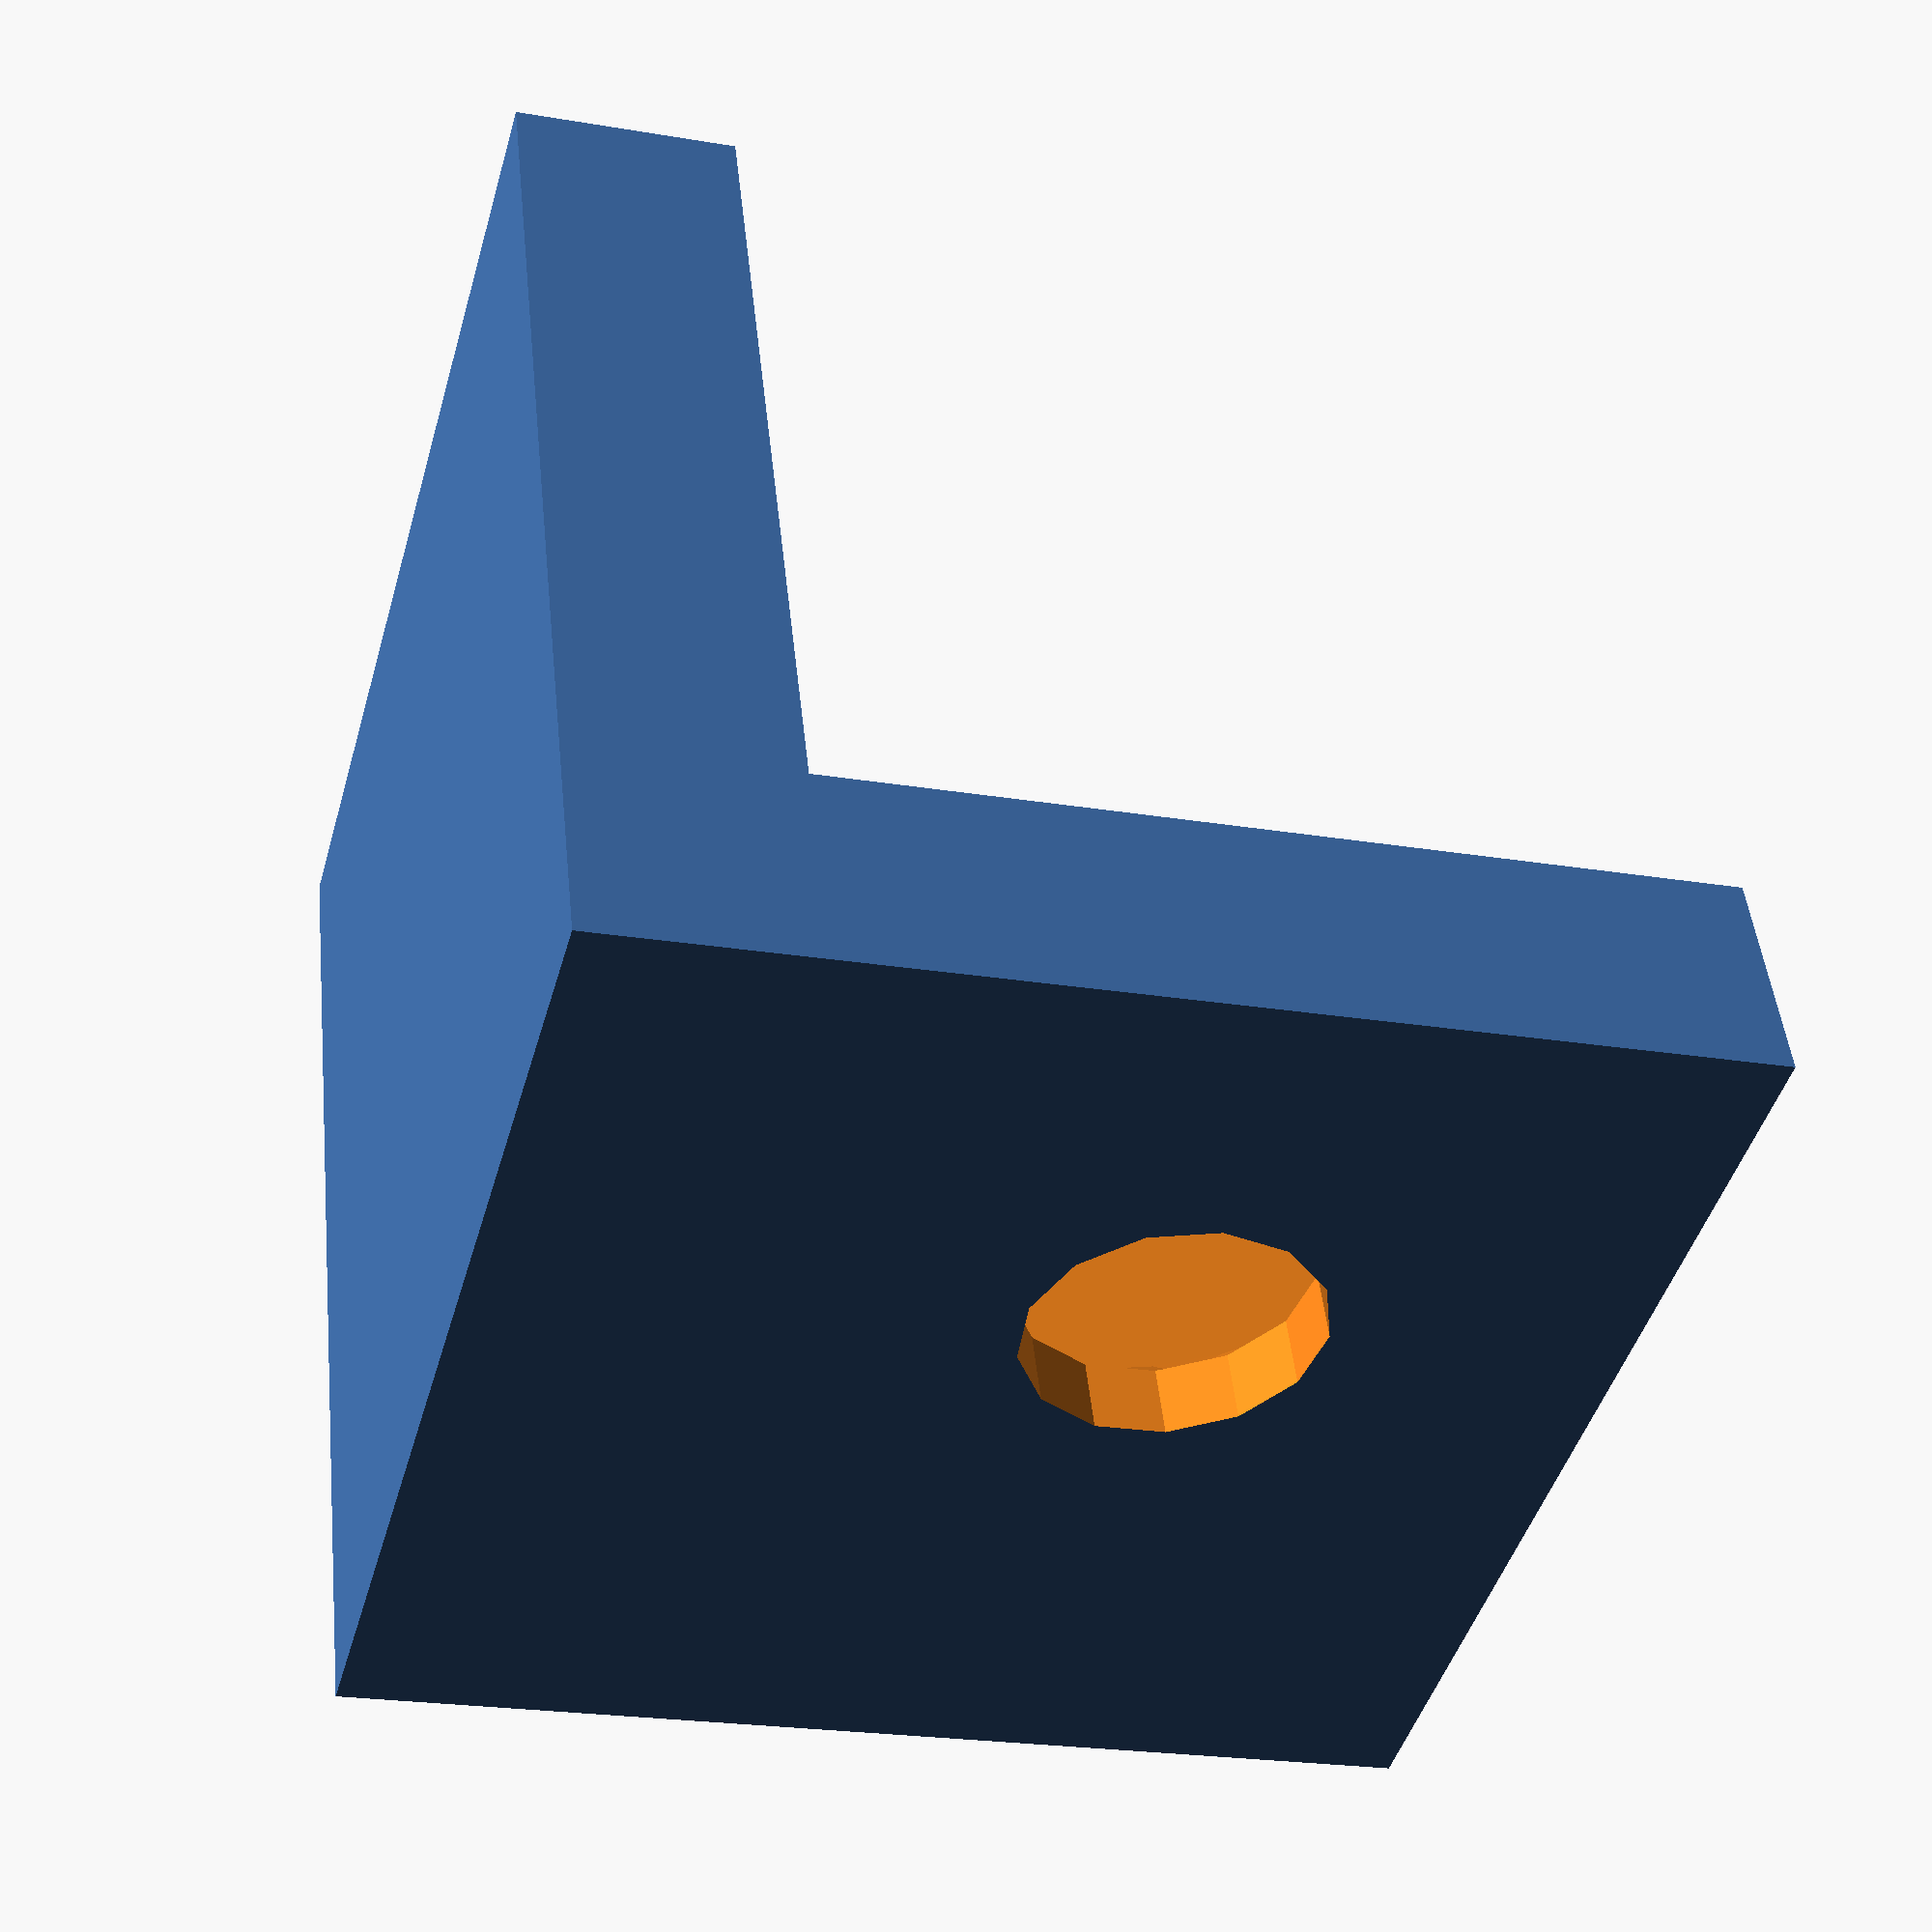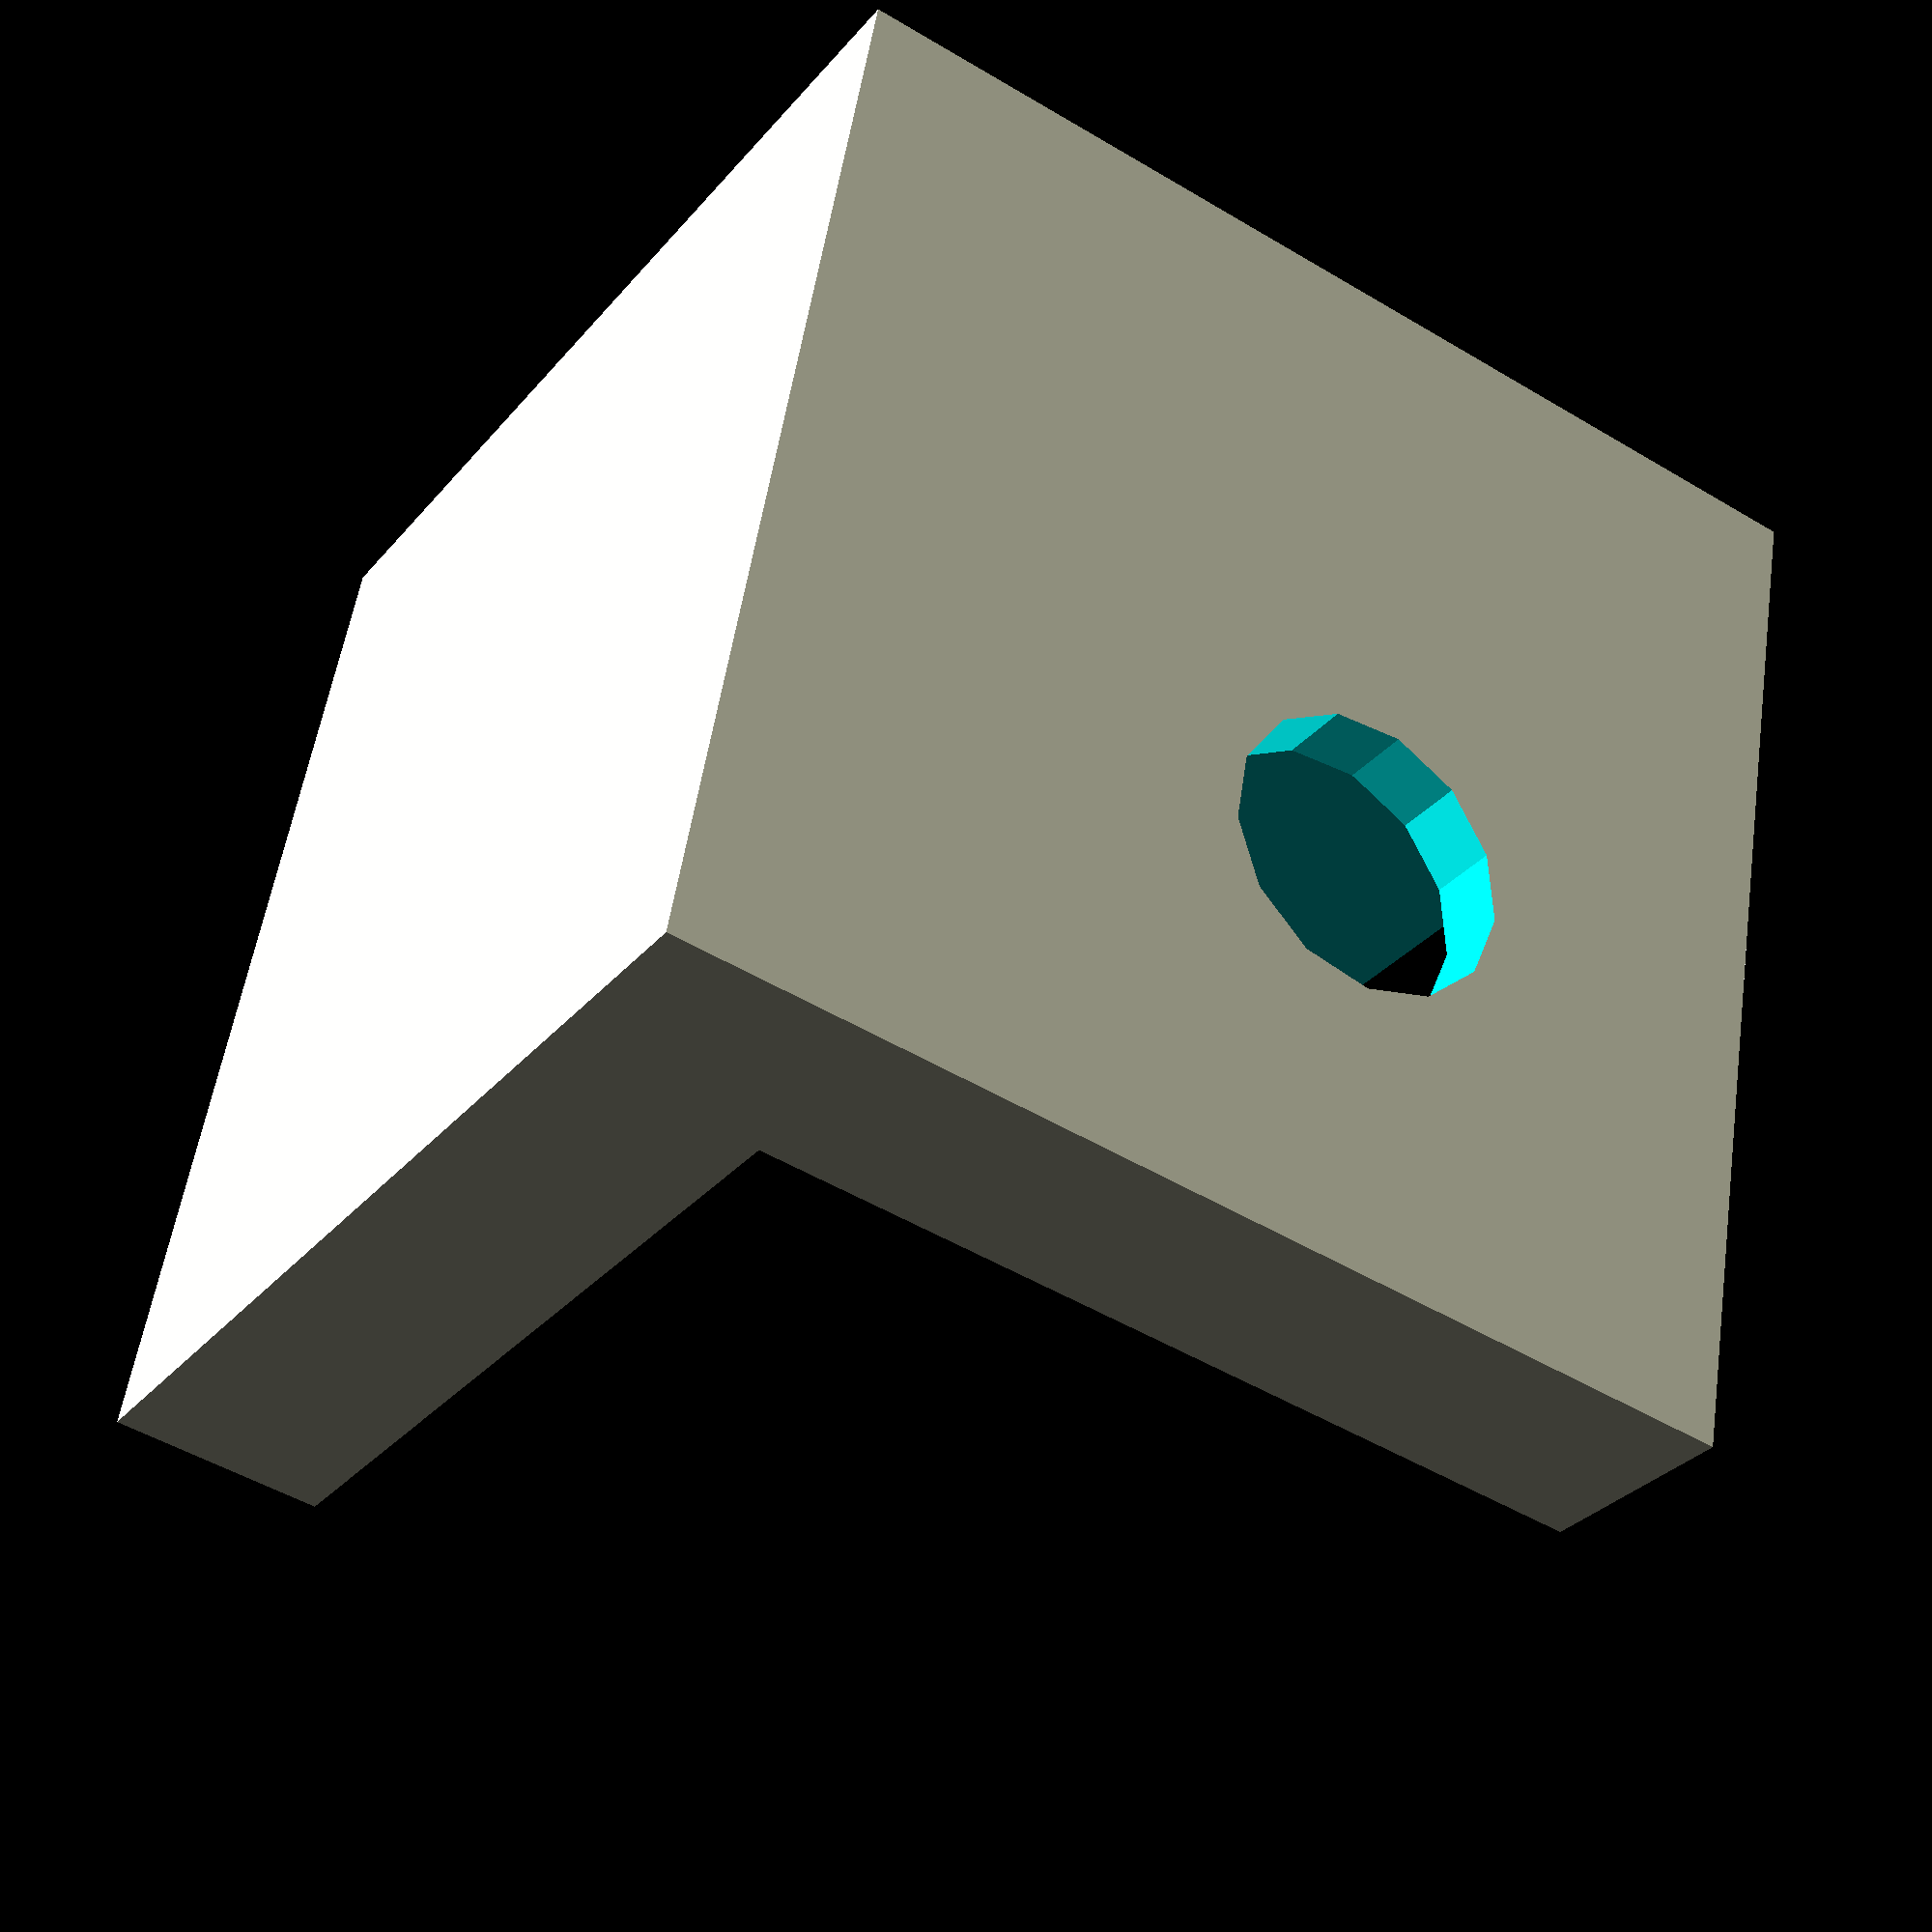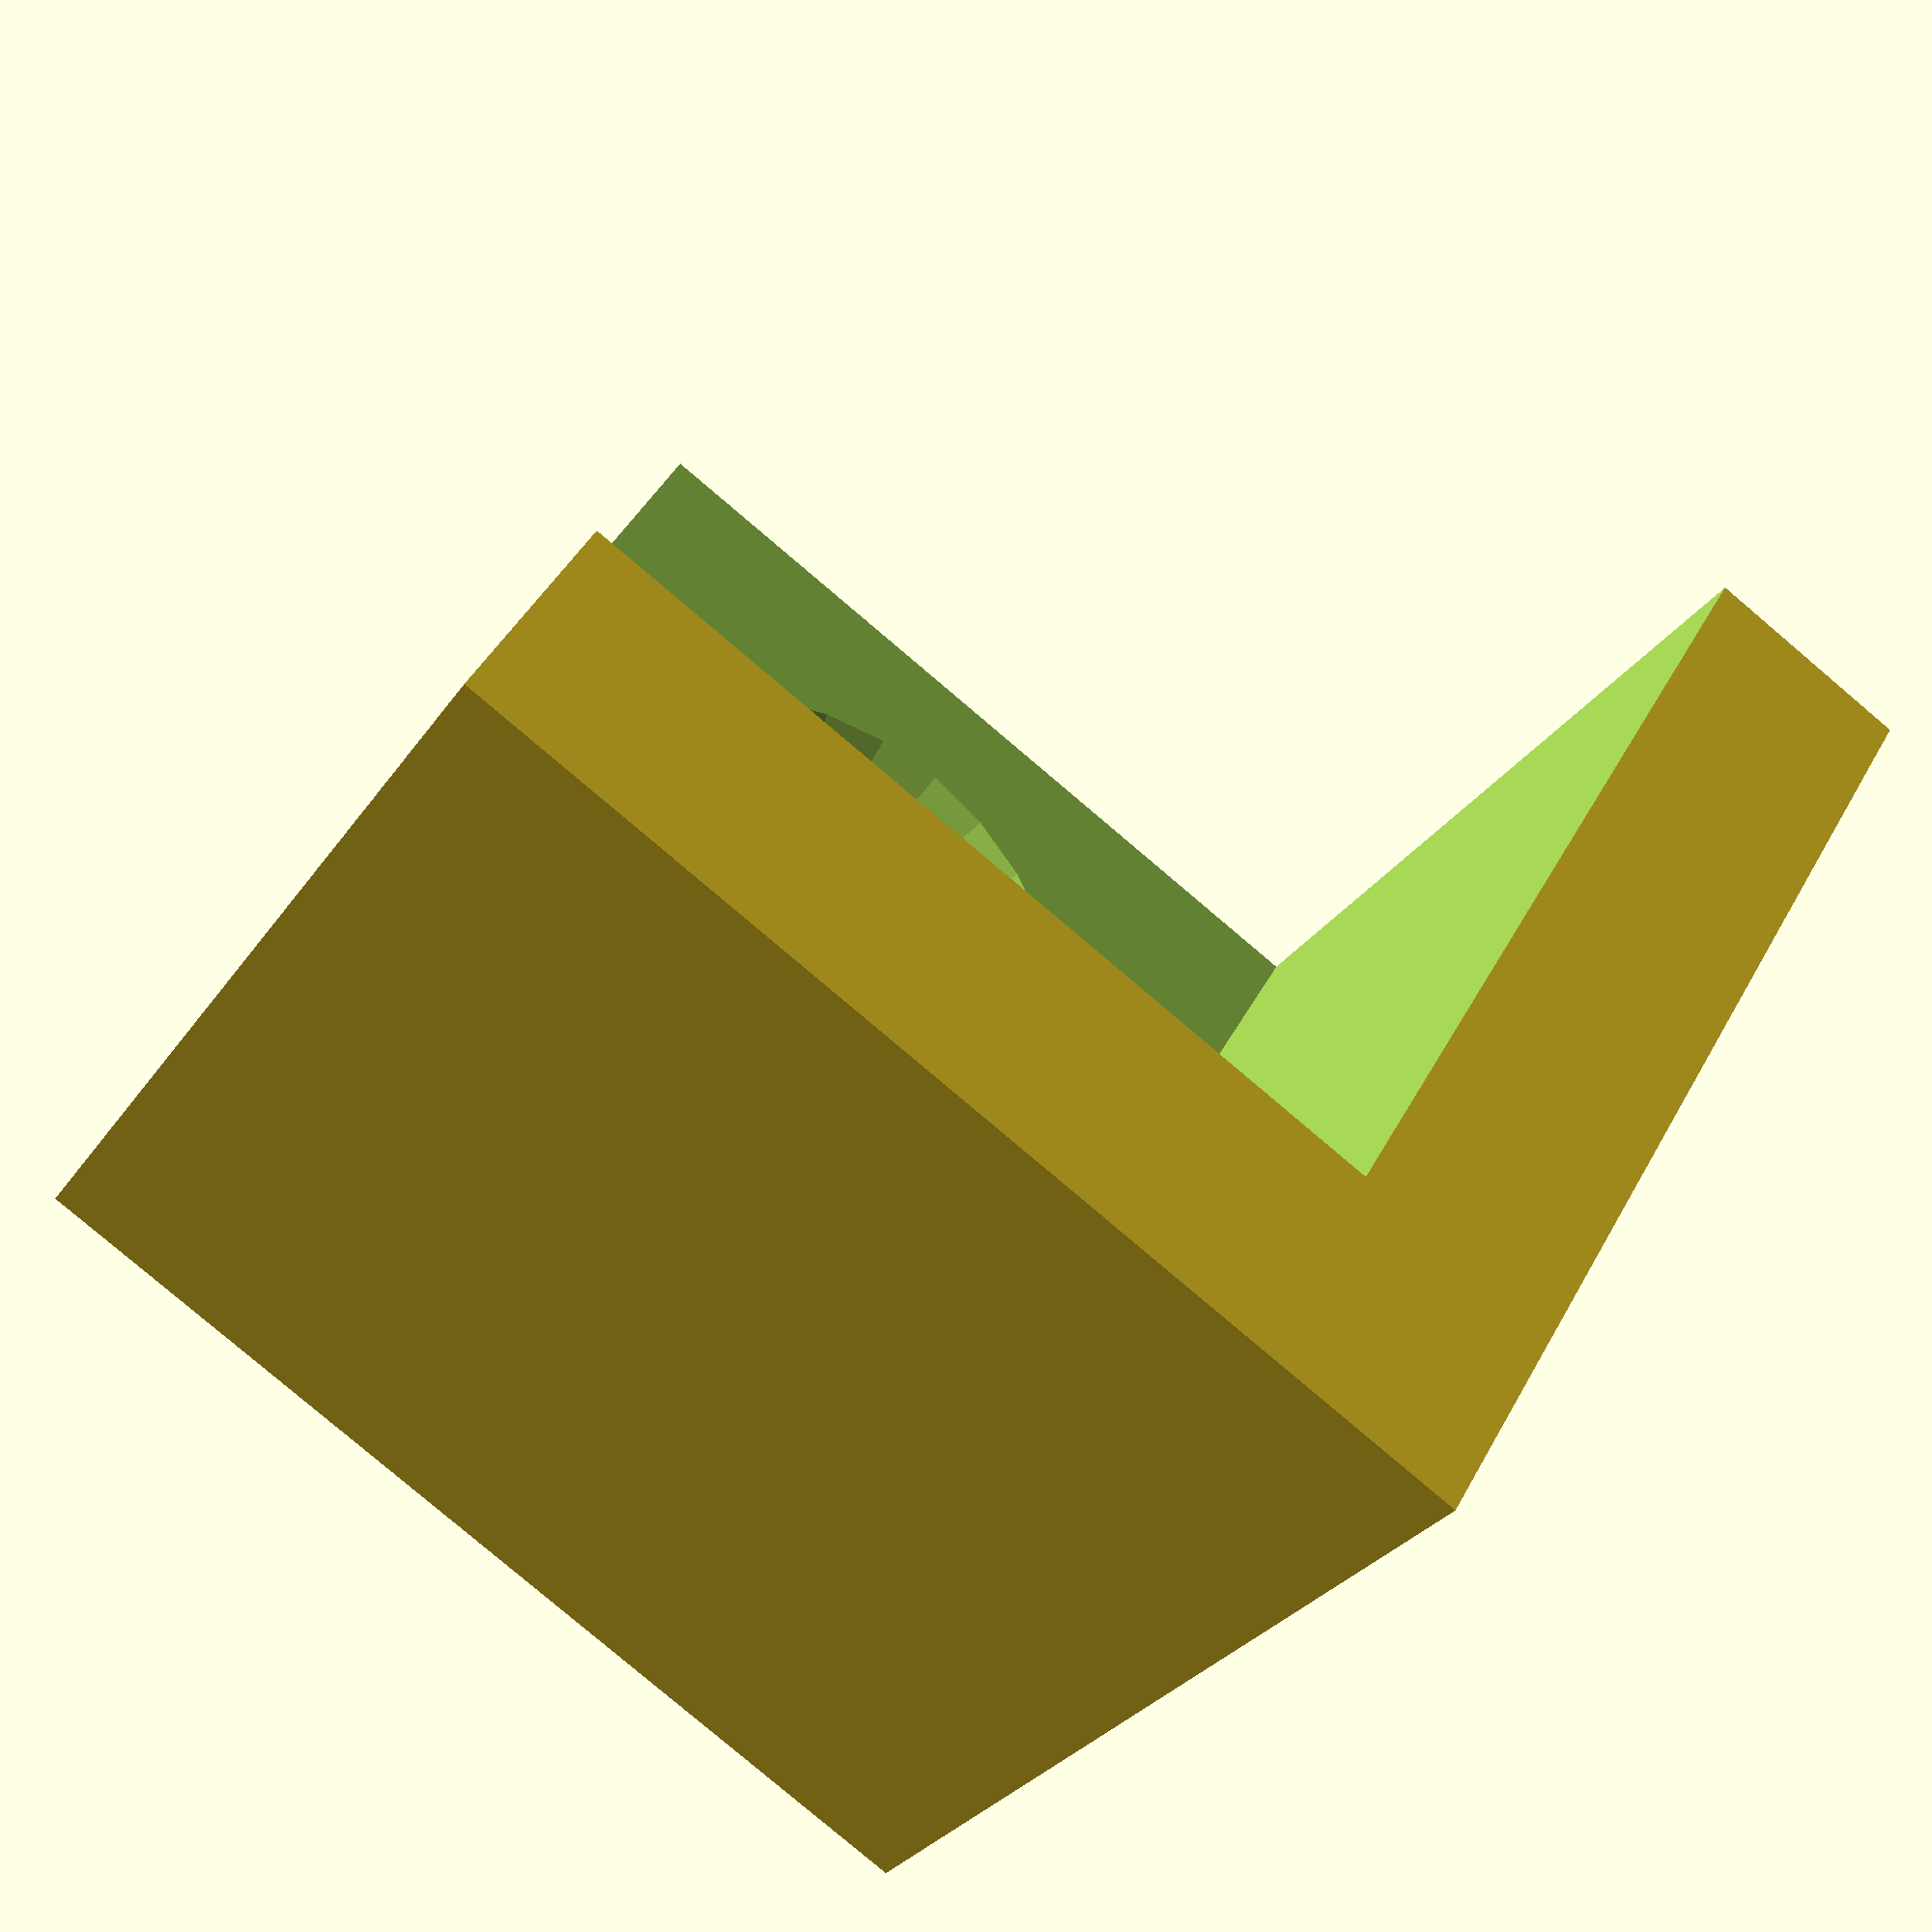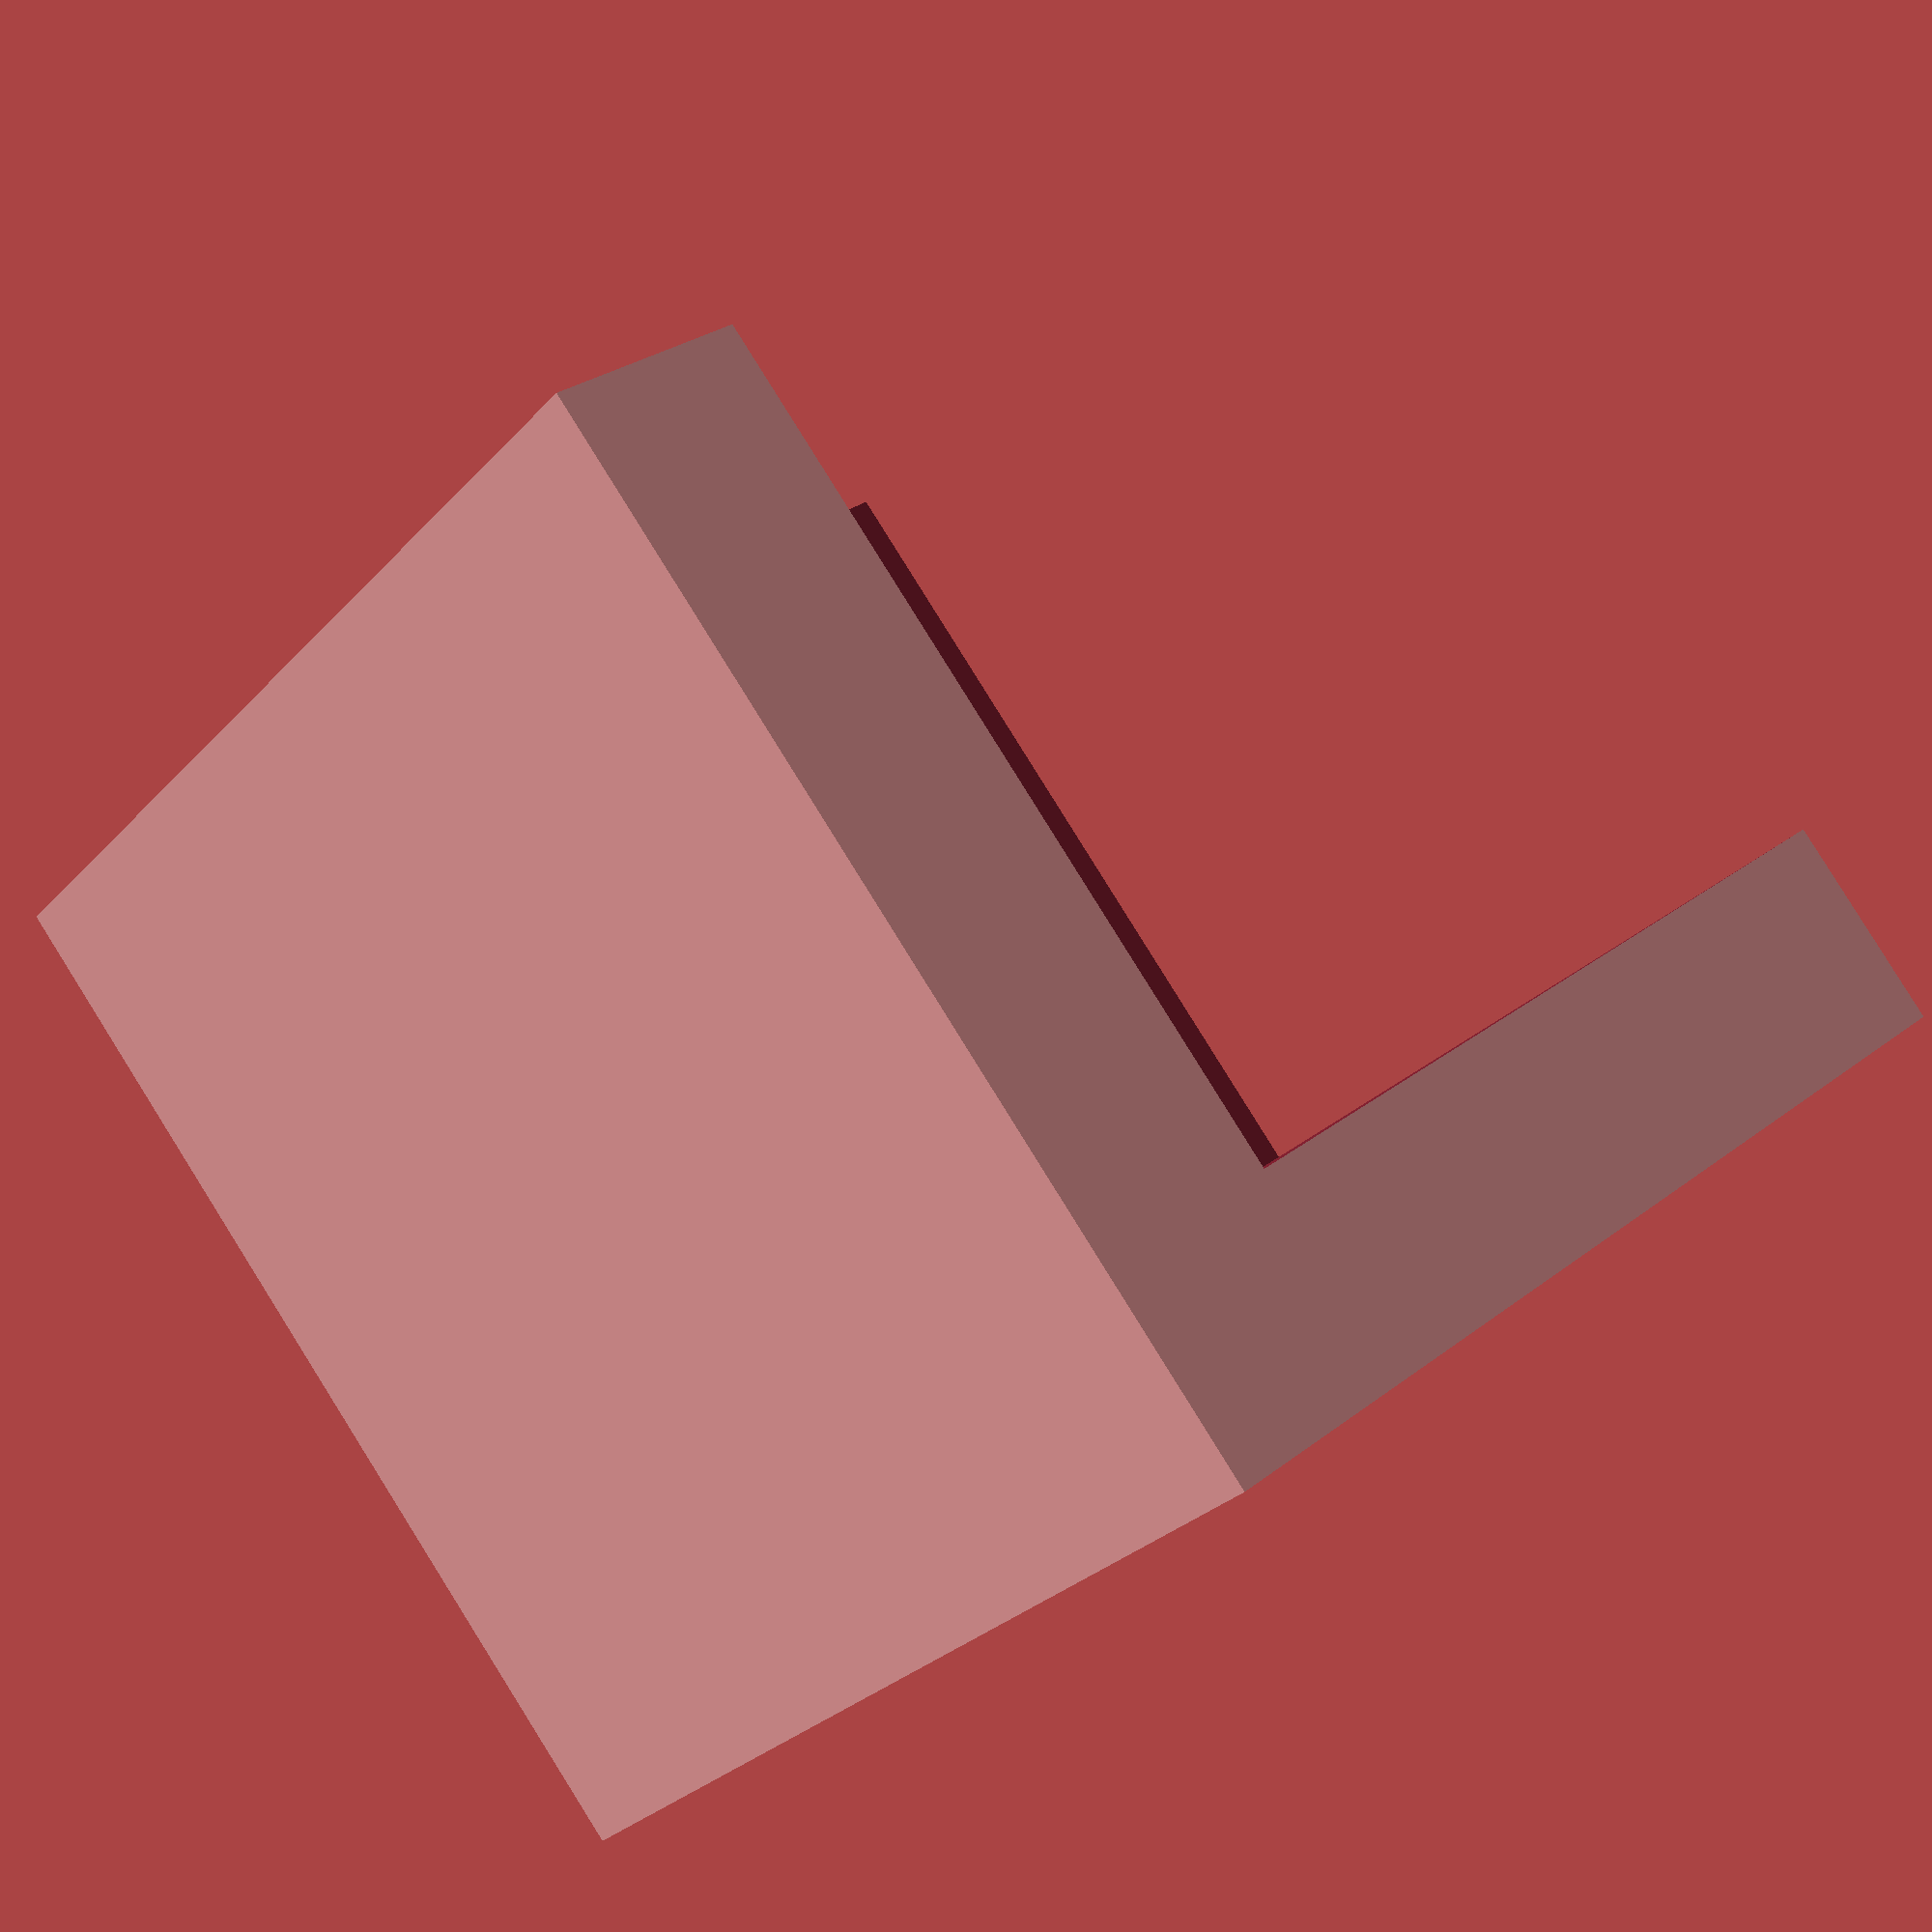
<openscad>

module screw_hole(screw_shank_diameter, screw_head_diameter, screw_head_height, smidge = 0.01) {
  union() {
    cylinder(d = screw_head_diameter, d2 = screw_shank_diameter, h = screw_head_height + smidge, $fa = 1, $fs = 1);
    translate([0, 0, screw_head_height - smidge]) {
      cylinder(d = screw_shank_diameter, h = 100, $fa = 1, $fs = 1);
    }
  }
}

module corner(size = 15, wall_thickness = 3, screw_shank_diameter = 4, screw_head_diameter = 9, screw_head_height = 2, smidge = 0.01) {
  difference() {
    cube([size, size, size]);
    translate([wall_thickness, wall_thickness, wall_thickness]) {
      cube([size, size, size]);
    }
    translate([wall_thickness + (size - wall_thickness)/2, wall_thickness + (size - wall_thickness)/2, wall_thickness + smidge]) {
      rotate([180, 0, 0]) screw_hole(screw_shank_diameter, screw_head_diameter, screw_head_height, smidge);
    }
  }
}

corner(size = 15, wall_thickness = 3, screw_shank_diameter = 4, screw_head_diameter = 9, screw_head_height = 2);

</openscad>
<views>
elev=312.8 azim=254.5 roll=174.0 proj=p view=wireframe
elev=210.7 azim=350.0 roll=32.3 proj=p view=solid
elev=208.8 azim=120.9 roll=207.2 proj=p view=wireframe
elev=28.4 azim=320.8 roll=327.0 proj=p view=wireframe
</views>
